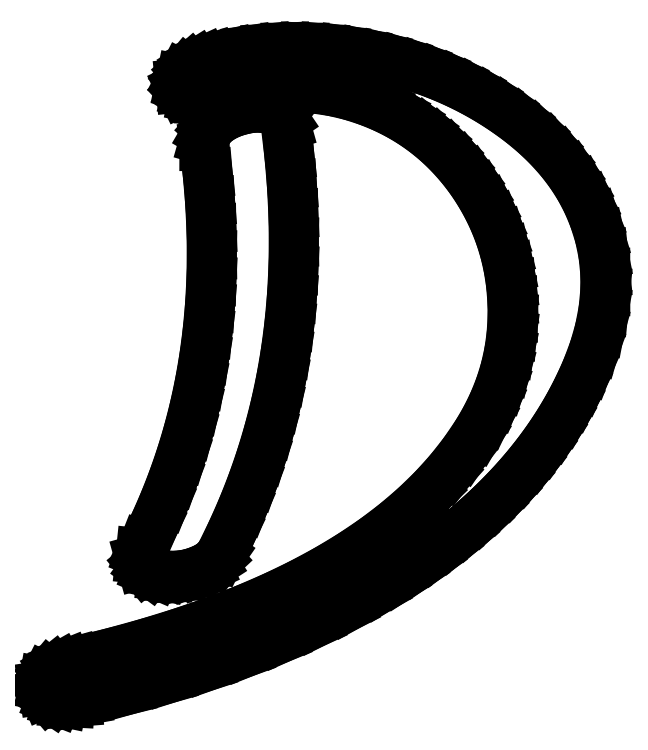
<metadata>
{"format":"dxf","ext":"dxf","renderer":"ezdxf+matplotlib","layout":"modelspace","background":"white","min_lineweight":24,"dpi":150}
</metadata>
<code>
0
SECTION
2
ENTITIES
0
LINE
8
0
10
5.097
20
17.15
30
0
11
5.043
21
17.34
31
0
0
LINE
8
0
10
5.043
20
17.34
30
0
11
4.937
21
17.5
31
0
0
LINE
8
0
10
4.937
20
17.5
30
0
11
4.779
21
17.62
31
0
0
LINE
8
0
10
4.779
20
17.62
30
0
11
4.569
21
17.71
31
0
0
LINE
8
0
10
4.569
20
17.71
30
0
11
4.345
21
17.76
31
0
0
LINE
8
0
10
4.345
20
17.76
30
0
11
4.101
21
17.77
31
0
0
LINE
8
0
10
4.101
20
17.77
30
0
11
3.838
21
17.75
31
0
0
LINE
8
0
10
3.838
20
17.75
30
0
11
3.556
21
17.69
31
0
0
LINE
8
0
10
3.556
20
17.69
30
0
11
3.283
21
17.61
31
0
0
LINE
8
0
10
3.283
20
17.61
30
0
11
3.035
21
17.51
31
0
0
LINE
8
0
10
3.035
20
17.51
30
0
11
2.811
21
17.38
31
0
0
LINE
8
0
10
2.811
20
17.38
30
0
11
2.611
21
17.24
31
0
0
LINE
8
0
10
2.611
20
17.24
30
0
11
2.438
21
17.05
31
0
0
LINE
8
0
10
2.438
20
17.05
30
0
11
2.323
21
16.85
31
0
0
LINE
8
0
10
2.323
20
16.85
30
0
11
2.265
21
16.64
31
0
0
LINE
8
0
10
2.265
20
16.64
30
0
11
2.264
21
16.43
31
0
0
LINE
8
0
10
2.264
20
16.43
30
0
11
2.378
21
15.47
31
0
0
LINE
8
0
10
2.378
20
15.47
30
0
11
2.459
21
14.51
31
0
0
LINE
8
0
10
2.459
20
14.51
30
0
11
2.507
21
13.57
31
0
0
LINE
8
0
10
2.507
20
13.57
30
0
11
2.522
21
12.65
31
0
0
LINE
8
0
10
2.522
20
12.65
30
0
11
2.504
21
11.73
31
0
0
LINE
8
0
10
2.504
20
11.73
30
0
11
2.453
21
10.83
31
0
0
LINE
8
0
10
2.453
20
10.83
30
0
11
2.37
21
9.94
31
0
0
LINE
8
0
10
2.37
20
9.94
30
0
11
2.253
21
9.062
31
0
0
LINE
8
0
10
2.253
20
9.062
30
0
11
2.104
21
8.197
31
0
0
LINE
8
0
10
2.104
20
8.197
30
0
11
1.922
21
7.344
31
0
0
LINE
8
0
10
1.922
20
7.344
30
0
11
1.707
21
6.504
31
0
0
LINE
8
0
10
1.707
20
6.504
30
0
11
1.459
21
5.675
31
0
0
LINE
8
0
10
1.459
20
5.675
30
0
11
1.178
21
4.86
31
0
0
LINE
8
0
10
1.178
20
4.86
30
0
11
0.8648
21
4.056
31
0
0
LINE
8
0
10
0.8648
20
4.056
30
0
11
0.5183
21
3.265
31
0
0
LINE
8
0
10
0.5183
20
3.265
30
0
11
0.1389
21
2.486
31
0
0
LINE
8
0
10
0.1389
20
2.486
30
0
11
0.04856
21
2.257
31
0
0
LINE
8
0
10
0.04856
20
2.257
30
0
11
0.02772
21
2.056
31
0
0
LINE
8
0
10
0.02772
20
2.056
30
0
11
0.07633
21
1.882
31
0
0
LINE
8
0
10
0.07633
20
1.882
30
0
11
0.1944
21
1.736
31
0
0
LINE
8
0
10
0.1944
20
1.736
30
0
11
0.3455
21
1.626
31
0
0
LINE
8
0
10
0.3455
20
1.626
30
0
11
0.5347
21
1.545
31
0
0
LINE
8
0
10
0.5347
20
1.545
30
0
11
0.7622
21
1.494
31
0
0
LINE
8
0
10
0.7622
20
1.494
30
0
11
1.028
21
1.472
31
0
0
LINE
8
0
10
1.028
20
1.472
30
0
11
1.303
21
1.473
31
0
0
LINE
8
0
10
1.303
20
1.473
30
0
11
1.573
21
1.504
31
0
0
LINE
8
0
10
1.573
20
1.504
30
0
11
1.838
21
1.563
31
0
0
LINE
8
0
10
1.838
20
1.563
30
0
11
2.097
21
1.653
31
0
0
LINE
8
0
10
2.097
20
1.653
30
0
11
2.346
21
1.767
31
0
0
LINE
8
0
10
2.346
20
1.767
30
0
11
2.552
21
1.899
31
0
0
LINE
8
0
10
2.552
20
1.899
30
0
11
2.714
21
2.051
31
0
0
LINE
8
0
10
2.714
20
2.051
30
0
11
2.833
21
2.222
31
0
0
LINE
8
0
10
2.833
20
2.222
30
0
11
3.239
21
3.054
31
0
0
LINE
8
0
10
3.239
20
3.054
30
0
11
3.61
21
3.899
31
0
0
LINE
8
0
10
3.61
20
3.899
30
0
11
3.945
21
4.757
31
0
0
LINE
8
0
10
3.945
20
4.757
30
0
11
4.246
21
5.629
31
0
0
LINE
8
0
10
4.246
20
5.629
30
0
11
4.511
21
6.515
31
0
0
LINE
8
0
10
4.511
20
6.515
30
0
11
4.74
21
7.414
31
0
0
LINE
8
0
10
4.74
20
7.414
30
0
11
4.935
21
8.327
31
0
0
LINE
8
0
10
4.935
20
8.327
30
0
11
5.094
21
9.254
31
0
0
LINE
8
0
10
5.094
20
9.254
30
0
11
5.218
21
10.19
31
0
0
LINE
8
0
10
5.218
20
10.19
30
0
11
5.306
21
11.15
31
0
0
LINE
8
0
10
5.306
20
11.15
30
0
11
5.36
21
12.11
31
0
0
LINE
8
0
10
5.36
20
12.11
30
0
11
5.378
21
13.09
31
0
0
LINE
8
0
10
5.378
20
13.09
30
0
11
5.36
21
14.09
31
0
0
LINE
8
0
10
5.36
20
14.09
30
0
11
5.308
21
15.1
31
0
0
LINE
8
0
10
5.308
20
15.1
30
0
11
5.22
21
16.12
31
0
0
LINE
8
0
10
5.22
20
16.12
30
0
11
5.097
21
17.15
31
0
0
LINE
8
0
10
15.83
20
13.9
30
0
11
15.61
21
14.44
31
0
0
LINE
8
0
10
15.61
20
14.44
30
0
11
15.34
21
14.95
31
0
0
LINE
8
0
10
15.34
20
14.95
30
0
11
15.03
21
15.45
31
0
0
LINE
8
0
10
15.03
20
15.45
30
0
11
14.67
21
15.93
31
0
0
LINE
8
0
10
14.67
20
15.93
30
0
11
14.26
21
16.39
31
0
0
LINE
8
0
10
14.26
20
16.39
30
0
11
13.8
21
16.83
31
0
0
LINE
8
0
10
13.8
20
16.83
30
0
11
13.3
21
17.25
31
0
0
LINE
8
0
10
13.3
20
17.25
30
0
11
12.75
21
17.65
31
0
0
LINE
8
0
10
12.75
20
17.65
30
0
11
12.21
21
18.01
31
0
0
LINE
8
0
10
12.21
20
18.01
30
0
11
11.64
21
18.33
31
0
0
LINE
8
0
10
11.64
20
18.33
30
0
11
11.05
21
18.62
31
0
0
LINE
8
0
10
11.05
20
18.62
30
0
11
10.45
21
18.89
31
0
0
LINE
8
0
10
10.45
20
18.89
30
0
11
9.821
21
19.12
31
0
0
LINE
8
0
10
9.821
20
19.12
30
0
11
9.174
21
19.32
31
0
0
LINE
8
0
10
9.174
20
19.32
30
0
11
8.507
21
19.5
31
0
0
LINE
8
0
10
8.507
20
19.5
30
0
11
7.819
21
19.64
31
0
0
LINE
8
0
10
7.819
20
19.64
30
0
11
7.12
21
19.75
31
0
0
LINE
8
0
10
7.12
20
19.75
30
0
11
6.431
21
19.82
31
0
0
LINE
8
0
10
6.431
20
19.82
30
0
11
5.752
21
19.86
31
0
0
LINE
8
0
10
5.752
20
19.86
30
0
11
5.083
21
19.86
31
0
0
LINE
8
0
10
5.083
20
19.86
30
0
11
4.425
21
19.82
31
0
0
LINE
8
0
10
4.425
20
19.82
30
0
11
3.778
21
19.75
31
0
0
LINE
8
0
10
3.778
20
19.75
30
0
11
3.141
21
19.63
31
0
0
LINE
8
0
10
3.141
20
19.63
30
0
11
2.514
21
19.49
31
0
0
LINE
8
0
10
2.514
20
19.49
30
0
11
2.234
21
19.39
31
0
0
LINE
8
0
10
2.234
20
19.39
30
0
11
1.993
21
19.28
31
0
0
LINE
8
0
10
1.993
20
19.28
30
0
11
1.79
21
19.16
31
0
0
LINE
8
0
10
1.79
20
19.16
30
0
11
1.625
21
19.01
31
0
0
LINE
8
0
10
1.625
20
19.01
30
0
11
1.514
21
18.88
31
0
0
LINE
8
0
10
1.514
20
18.88
30
0
11
1.444
21
18.75
31
0
0
LINE
8
0
10
1.444
20
18.75
30
0
11
1.417
21
18.61
31
0
0
LINE
8
0
10
1.417
20
18.61
30
0
11
1.431
21
18.47
31
0
0
LINE
8
0
10
1.431
20
18.47
30
0
11
1.49
21
18.35
31
0
0
LINE
8
0
10
1.49
20
18.35
30
0
11
1.583
21
18.25
31
0
0
LINE
8
0
10
1.583
20
18.25
30
0
11
1.712
21
18.17
31
0
0
LINE
8
0
10
1.712
20
18.17
30
0
11
1.875
21
18.11
31
0
0
LINE
8
0
10
1.875
20
18.11
30
0
11
2.095
21
18.07
31
0
0
LINE
8
0
10
2.095
20
18.07
30
0
11
2.337
21
18.06
31
0
0
LINE
8
0
10
2.337
20
18.06
30
0
11
2.602
21
18.09
31
0
0
LINE
8
0
10
2.602
20
18.09
30
0
11
2.889
21
18.15
31
0
0
LINE
8
0
10
2.889
20
18.15
30
0
11
3.557
21
18.31
31
0
0
LINE
8
0
10
3.557
20
18.31
30
0
11
4.216
21
18.41
31
0
0
LINE
8
0
10
4.216
20
18.41
30
0
11
4.865
21
18.47
31
0
0
LINE
8
0
10
4.865
20
18.47
30
0
11
5.503
21
18.48
31
0
0
LINE
8
0
10
5.503
20
18.48
30
0
11
6.132
21
18.43
31
0
0
LINE
8
0
10
6.132
20
18.43
30
0
11
6.751
21
18.34
31
0
0
LINE
8
0
10
6.751
20
18.34
30
0
11
7.36
21
18.19
31
0
0
LINE
8
0
10
7.36
20
18.19
30
0
11
7.958
21
18
31
0
0
LINE
8
0
10
7.958
20
18
30
0
11
8.494
21
17.78
31
0
0
LINE
8
0
10
8.494
20
17.78
30
0
11
9.004
21
17.53
31
0
0
LINE
8
0
10
9.004
20
17.53
30
0
11
9.489
21
17.24
31
0
0
LINE
8
0
10
9.489
20
17.24
30
0
11
9.948
21
16.92
31
0
0
LINE
8
0
10
9.948
20
16.92
30
0
11
10.38
21
16.56
31
0
0
LINE
8
0
10
10.38
20
16.56
30
0
11
10.79
21
16.17
31
0
0
LINE
8
0
10
10.79
20
16.17
30
0
11
11.17
21
15.74
31
0
0
LINE
8
0
10
11.17
20
15.74
30
0
11
11.53
21
15.28
31
0
0
LINE
8
0
10
11.53
20
15.28
30
0
11
11.85
21
14.8
31
0
0
LINE
8
0
10
11.85
20
14.8
30
0
11
12.12
21
14.3
31
0
0
LINE
8
0
10
12.12
20
14.3
30
0
11
12.36
21
13.79
31
0
0
LINE
8
0
10
12.36
20
13.79
30
0
11
12.57
21
13.27
31
0
0
LINE
8
0
10
12.57
20
13.27
30
0
11
12.73
21
12.74
31
0
0
LINE
8
0
10
12.73
20
12.74
30
0
11
12.85
21
12.19
31
0
0
LINE
8
0
10
12.85
20
12.19
30
0
11
12.94
21
11.63
31
0
0
LINE
8
0
10
12.94
20
11.63
30
0
11
12.99
21
11.06
31
0
0
LINE
8
0
10
12.99
20
11.06
30
0
11
12.99
21
10.45
31
0
0
LINE
8
0
10
12.99
20
10.45
30
0
11
12.96
21
9.845
31
0
0
LINE
8
0
10
12.96
20
9.845
30
0
11
12.87
21
9.255
31
0
0
LINE
8
0
10
12.87
20
9.255
30
0
11
12.74
21
8.674
31
0
0
LINE
8
0
10
12.74
20
8.674
30
0
11
12.57
21
8.102
31
0
0
LINE
8
0
10
12.57
20
8.102
30
0
11
12.35
21
7.54
31
0
0
LINE
8
0
10
12.35
20
7.54
30
0
11
12.08
21
6.987
31
0
0
LINE
8
0
10
12.08
20
6.987
30
0
11
11.76
21
6.444
31
0
0
LINE
8
0
10
11.76
20
6.444
30
0
11
11.3
21
5.764
31
0
0
LINE
8
0
10
11.3
20
5.764
30
0
11
10.79
21
5.108
31
0
0
LINE
8
0
10
10.79
20
5.108
30
0
11
10.21
21
4.476
31
0
0
LINE
8
0
10
10.21
20
4.476
30
0
11
9.586
21
3.868
31
0
0
LINE
8
0
10
9.586
20
3.868
30
0
11
8.903
21
3.285
31
0
0
LINE
8
0
10
8.903
20
3.285
30
0
11
8.166
21
2.726
31
0
0
LINE
8
0
10
8.166
20
2.726
30
0
11
7.372
21
2.191
31
0
0
LINE
8
0
10
7.372
20
2.191
30
0
11
6.524
21
1.681
31
0
0
LINE
8
0
10
6.524
20
1.681
30
0
11
5.621
21
1.194
31
0
0
LINE
8
0
10
5.621
20
1.194
30
0
11
4.662
21
0.7327
31
0
0
LINE
8
0
10
4.662
20
0.7327
30
0
11
3.648
21
0.2952
31
0
0
LINE
8
0
10
3.648
20
0.2952
30
0
11
2.579
21
-0.118
31
0
0
LINE
8
0
10
2.579
20
-0.118
30
0
11
1.455
21
-0.5069
31
0
0
LINE
8
0
10
1.455
20
-0.5069
30
0
11
0.2749
21
-0.8715
31
0
0
LINE
8
0
10
0.2749
20
-0.8715
30
0
11
-0.96
21
-1.212
31
0
0
LINE
8
0
10
-0.96
20
-1.212
30
0
11
-2.25
21
-1.528
31
0
0
LINE
8
0
10
-2.25
20
-1.528
30
0
11
-2.53
21
-1.607
31
0
0
LINE
8
0
10
-2.53
20
-1.607
30
0
11
-2.774
21
-1.705
31
0
0
LINE
8
0
10
-2.774
20
-1.705
30
0
11
-2.982
21
-1.822
31
0
0
LINE
8
0
10
-2.982
20
-1.822
30
0
11
-3.153
21
-1.958
31
0
0
LINE
8
0
10
-3.153
20
-1.958
30
0
11
-3.263
21
-2.09
31
0
0
LINE
8
0
10
-3.263
20
-2.09
30
0
11
-3.33
21
-2.222
31
0
0
LINE
8
0
10
-3.33
20
-2.222
30
0
11
-3.353
21
-2.354
31
0
0
LINE
8
0
10
-3.353
20
-2.354
30
0
11
-3.333
21
-2.486
31
0
0
LINE
8
0
10
-3.333
20
-2.486
30
0
11
-3.28
21
-2.615
31
0
0
LINE
8
0
10
-3.28
20
-2.615
30
0
11
-3.188
21
-2.722
31
0
0
LINE
8
0
10
-3.188
20
-2.722
30
0
11
-3.057
21
-2.809
31
0
0
LINE
8
0
10
-3.057
20
-2.809
30
0
11
-2.889
21
-2.875
31
0
0
LINE
8
0
10
-2.889
20
-2.875
30
0
11
-2.669
21
-2.921
31
0
0
LINE
8
0
10
-2.669
20
-2.921
30
0
11
-2.427
21
-2.934
31
0
0
LINE
8
0
10
-2.427
20
-2.934
30
0
11
-2.162
21
-2.914
31
0
0
LINE
8
0
10
-2.162
20
-2.914
30
0
11
-1.875
21
-2.861
31
0
0
LINE
8
0
10
-1.875
20
-2.861
30
0
11
-0.4119
21
-2.5
31
0
0
LINE
8
0
10
-0.4119
20
-2.5
30
0
11
0.9982
21
-2.102
31
0
0
LINE
8
0
10
0.9982
20
-2.102
30
0
11
2.355
21
-1.67
31
0
0
LINE
8
0
10
2.355
20
-1.67
30
0
11
3.66
21
-1.201
31
0
0
LINE
8
0
10
3.66
20
-1.201
30
0
11
4.911
21
-0.6975
31
0
0
LINE
8
0
10
4.911
20
-0.6975
30
0
11
6.109
21
-0.158
31
0
0
LINE
8
0
10
6.109
20
-0.158
30
0
11
7.255
21
0.4171
31
0
0
LINE
8
0
10
7.255
20
0.4171
30
0
11
8.347
21
1.028
31
0
0
LINE
8
0
10
8.347
20
1.028
30
0
11
9.002
21
1.427
31
0
0
LINE
8
0
10
9.002
20
1.427
30
0
11
9.63
21
1.837
31
0
0
LINE
8
0
10
9.63
20
1.837
30
0
11
10.23
21
2.258
31
0
0
LINE
8
0
10
10.23
20
2.258
30
0
11
10.8
21
2.689
31
0
0
LINE
8
0
10
10.8
20
2.689
30
0
11
11.35
21
3.131
31
0
0
LINE
8
0
10
11.35
20
3.131
30
0
11
11.87
21
3.584
31
0
0
LINE
8
0
10
11.87
20
3.584
30
0
11
12.36
21
4.047
31
0
0
LINE
8
0
10
12.36
20
4.047
30
0
11
12.83
21
4.521
31
0
0
LINE
8
0
10
12.83
20
4.521
30
0
11
13.27
21
5.005
31
0
0
LINE
8
0
10
13.27
20
5.005
30
0
11
13.68
21
5.5
31
0
0
LINE
8
0
10
13.68
20
5.5
30
0
11
14.06
21
6.006
31
0
0
LINE
8
0
10
14.06
20
6.006
30
0
11
14.42
21
6.523
31
0
0
LINE
8
0
10
14.42
20
6.523
30
0
11
14.75
21
7.05
31
0
0
LINE
8
0
10
14.75
20
7.05
30
0
11
15.06
21
7.587
31
0
0
LINE
8
0
10
15.06
20
7.587
30
0
11
15.33
21
8.136
31
0
0
LINE
8
0
10
15.33
20
8.136
30
0
11
15.58
21
8.694
31
0
0
LINE
8
0
10
15.58
20
8.694
30
0
11
15.84
21
9.38
31
0
0
LINE
8
0
10
15.84
20
9.38
30
0
11
16.03
21
10.06
31
0
0
LINE
8
0
10
16.03
20
10.06
30
0
11
16.16
21
10.72
31
0
0
LINE
8
0
10
16.16
20
10.72
30
0
11
16.22
21
11.38
31
0
0
LINE
8
0
10
16.22
20
11.38
30
0
11
16.22
21
12.02
31
0
0
LINE
8
0
10
16.22
20
12.02
30
0
11
16.16
21
12.66
31
0
0
LINE
8
0
10
16.16
20
12.66
30
0
11
16.03
21
13.29
31
0
0
LINE
8
0
10
16.03
20
13.29
30
0
11
15.83
21
13.9
31
0
0
ENDSEC
0
EOF

</code>
